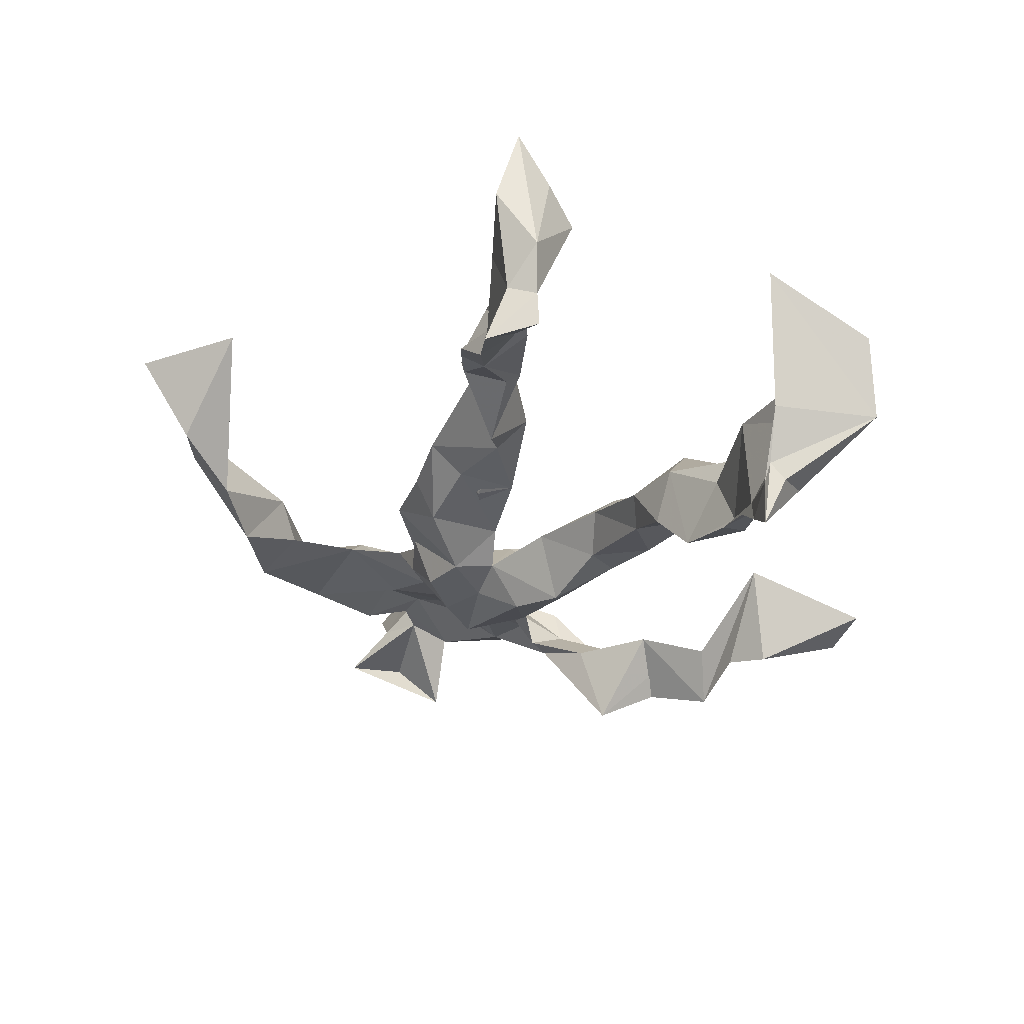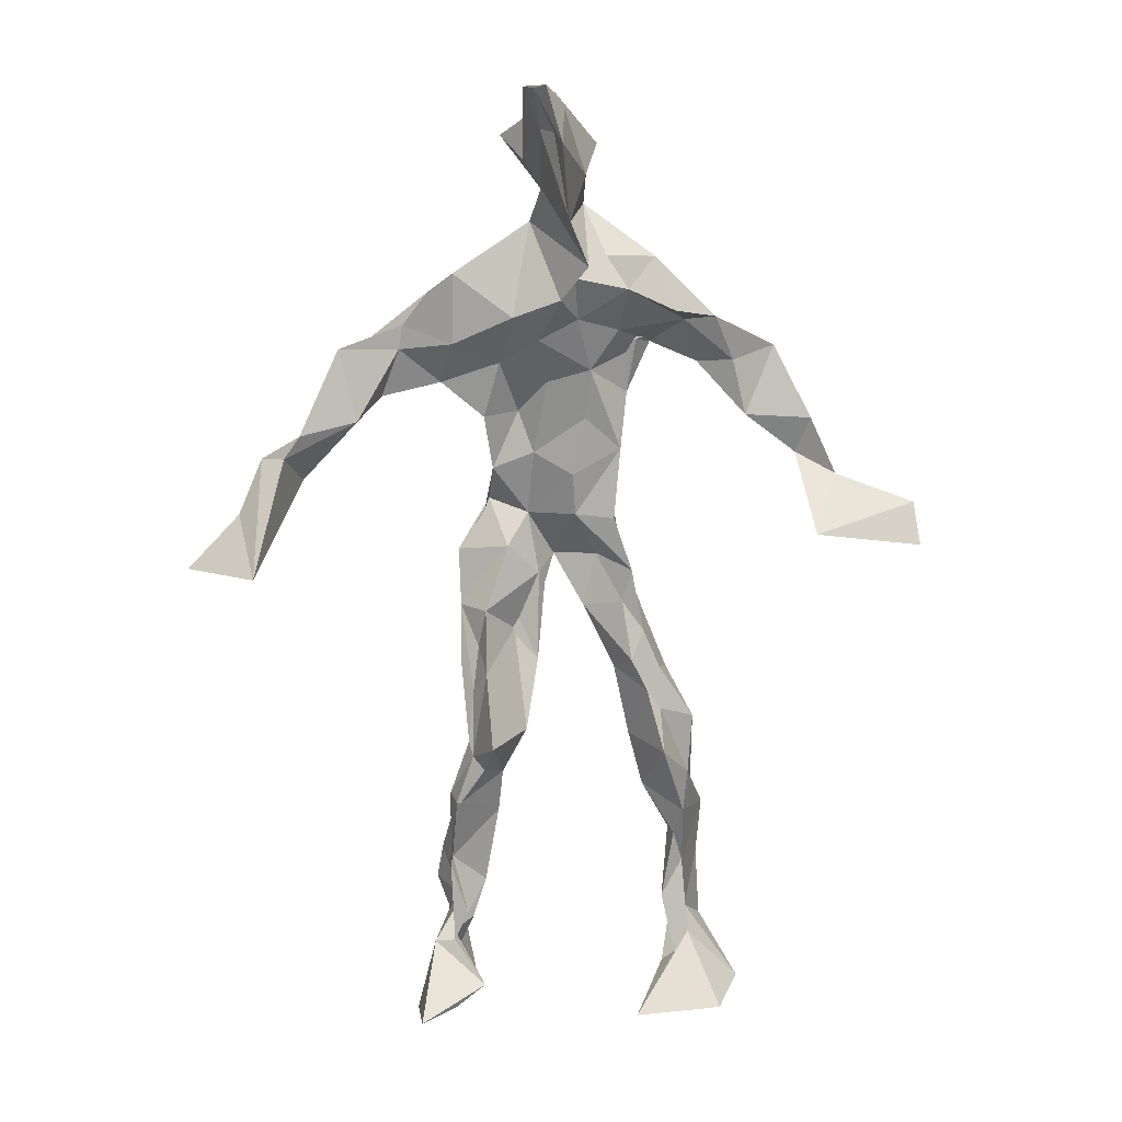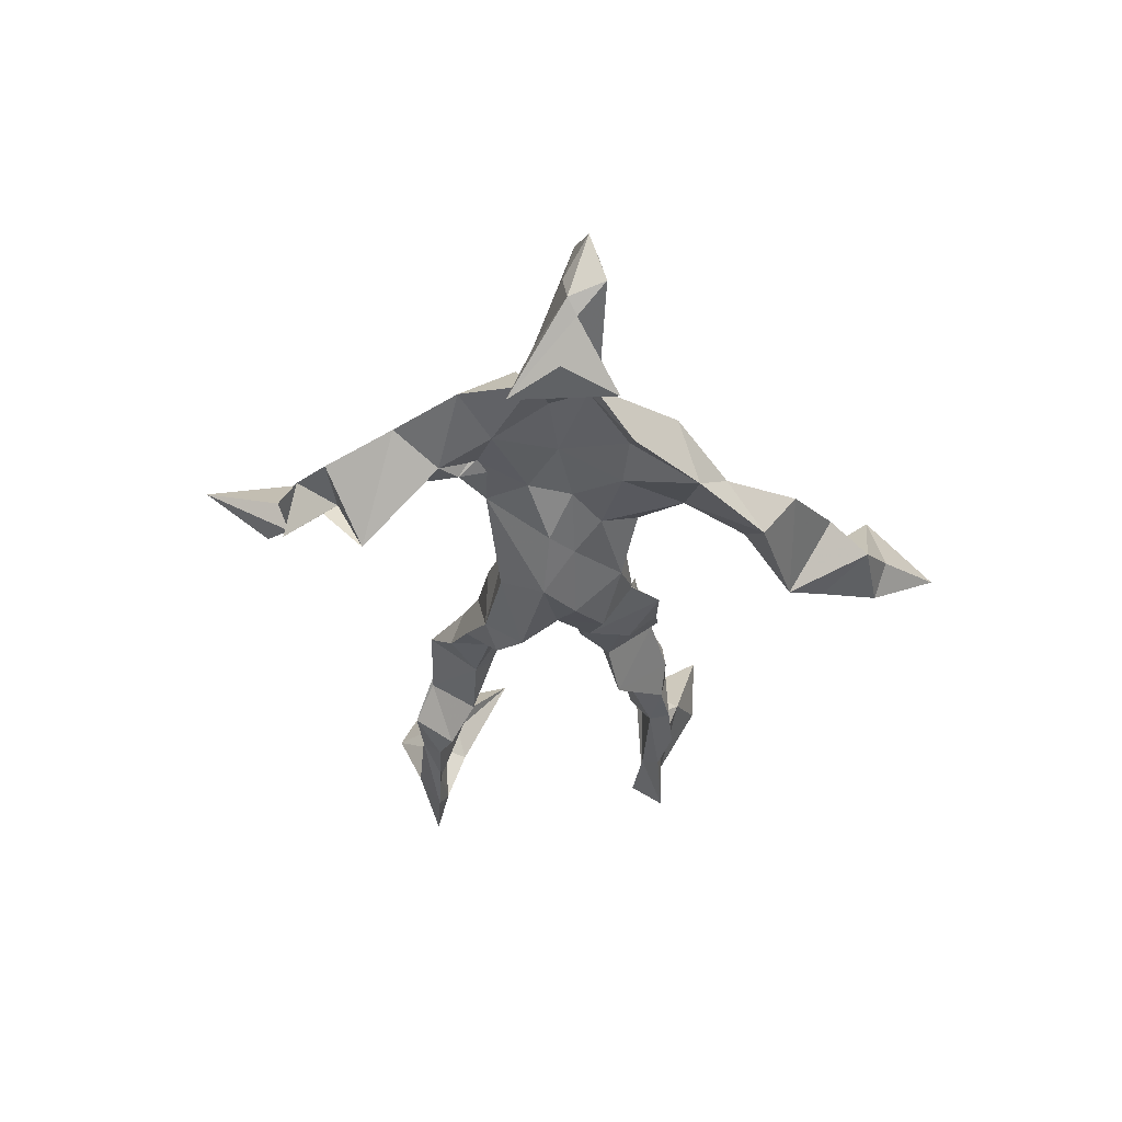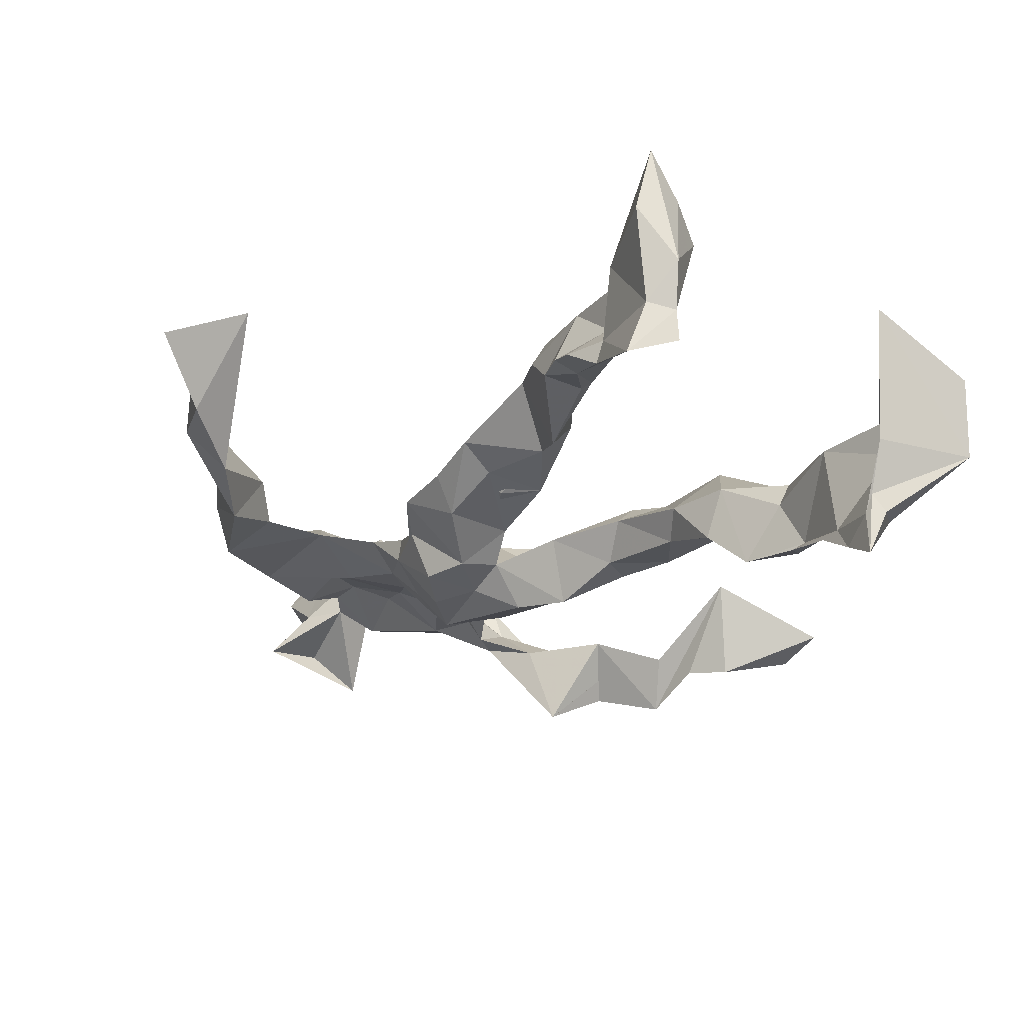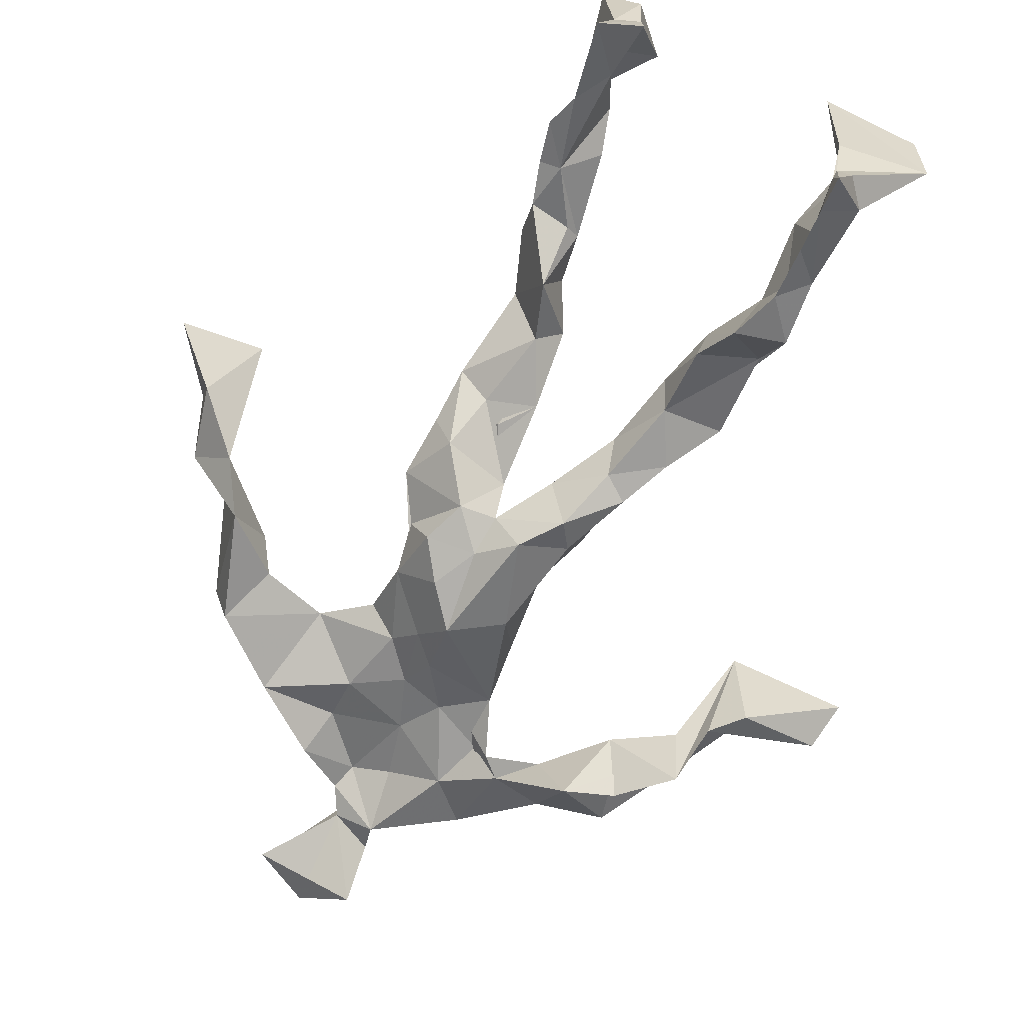
<metadata>
{"format":"obj","ext":"obj","renderer":"f3d","projection":"perspective","resolution":1024,"background":"white","views":[{"elev":-19.4,"azim":-14.2,"up":"+Z"},{"elev":16.1,"azim":12.9,"up":"+Y"},{"elev":61.8,"azim":-157.7,"up":"+Y"},{"elev":-18.6,"azim":-27.4,"up":"+Z"},{"elev":-68.1,"azim":-25.7,"up":"+Z"}]}
</metadata>
<code>
v 0.1125 -0.539 0.07379
v -0.1145 -0.05353 0.02215
v -0.08936 -0.1466 0.06308
v 0.1156 -0.1302 -0.02709
v -0.1297 -0.4541 0.1006
v -0.3499 0.06883 0.1243
v 0.06423 0.3196 -0.03062
v 0.1177 -0.5068 -0.09994
v -0.06382 -0.4962 0.119
v 0.1343 0.3026 -0.003307
v -0.03031 0.5531 0.04823
v 0.06005 -0.0173 -0.08059
v -0.06302 -0.2981 0.05154
v 0.1068 0.3618 -0.01746
v -0.1311 -0.4416 0.03079
v 0.09626 -0.08465 -0.02333
v -0.1119 -0.4476 0.07957
v -0.08339 0.3644 -0.00145
v 0.02935 0.1728 -0.005027
v -0.1103 -0.5443 0.07654
v -0.02093 0.3747 0.02809
v -0.02483 0.03548 -0.06864
v 0.03407 0.001215 -0.04169
v -0.08463 -0.2198 0.08622
v -0.1525 -0.5212 -0.01243
v -0.07138 0.2674 0.002841
v 0.1131 -0.4715 -0.1427
v 0.02847 0.4995 0.109
v -0.1367 -0.4383 0.008092
v 0.4027 0.0735 -0.0896
v 0.1215 -0.3475 -0.06229
v -0.3089 0.01302 0.1963
v 0.1299 -0.512 -0.117
v 0.06206 0.05293 -0.01335
v -0.04928 -0.1936 0.1294
v -0.1807 0.2527 0.03875
v 0.06501 -0.1057 -0.06318
v 0.1418 -0.4581 -0.07738
v -0.0699 -0.1208 0.07639
v -0.05464 -0.08502 0.002389
v -0.008573 0.1853 -0.0495
v -0.06811 -0.232 0.09619
v 0.01396 0.5078 0.08688
v 0.2808 0.1692 -0.08283
v 0.07156 -0.05035 -0.01958
v 0.2715 0.1512 -0.1422
v -0.1332 0.2151 0.03112
v 0.1196 -0.1788 -0.01593
v 0.3114 0.1039 -0.08377
v -0.03478 0.1595 -0.0413
v 0.01698 0.05676 -0.007306
v 0.1208 -0.4272 -0.03172
v -0.07845 -0.3047 0.04027
v -0.01757 0.5202 -0.0402
v 0.12 -0.368 -0.1152
v -0.04242 0.05349 -0.01682
v -0.2822 0.1587 0.101
v -0.2678 0.1397 0.01103
v 0.1005 -0.3162 -0.1158
v -0.05941 0.01887 0.01368
v -0.09492 -0.04928 -0.01561
v -0.006946 0.5093 0.06715
v 0.02479 0.4194 -0.01137
v 0.2253 0.2061 -0.1251
v -0.0711 0.318 0.0203
v 0.07697 -0.2186 -0.03413
v -0.097 -0.2751 0.09642
v -0.3509 0.04555 0.08989
v 0.2195 0.1933 -0.1034
v -0.01146 0.4418 0.04262
v 0.06036 0.3671 0.02777
v -0.05888 -0.001886 -0.05278
v -0.09431 -0.4223 0.08129
v -0.2232 0.1715 0.06737
v -0.07746 0.4913 -0.03243
v -0.3312 0.1286 0.09425
v -0.07953 -0.2471 0.001261
v -0.1129 0.3445 0.04967
v -0.2303 0.2542 0.007819
v 0.3003 0.04726 -0.01542
v -0.08739 -0.0963 0.04611
v -0.01551 0.1242 -0.08367
v -0.1172 -0.2743 0.06976
v 0.1333 -0.3471 -0.03931
v 0.1538 -0.4727 -0.03316
v -0.07863 -0.3876 0.05511
v 0.03236 0.4542 0.009757
v 0.1422 -0.3841 -0.0487
v 0.4147 0.02806 -0.06689
v 0.02678 0.4805 -0.07291
v 0.2623 0.1262 -0.08905
v -0.01798 0.2681 0.03052
v -0.01392 0.5331 0.01149
v -0.02994 -0.1956 0.04466
v -0.1034 -0.2774 0.09245
v 0.119 -0.5223 -0.04995
v 0.0007527 0.5439 0.02197
v -0.01352 0.5533 0.06884
v -0.1105 -0.1104 0.04192
v -0.02013 0.2291 -0.01205
v -0.2047 0.1949 0.0303
v -0.1199 0.01125 0.01103
v 0.01549 0.1055 -0.0009828
v -0.08853 0.06938 -0.01294
v -0.02276 -0.0325 -0.01964
v -0.1126 -0.4743 0.01689
v 0.1731 0.2908 -0.04445
v -0.1089 -0.4136 0.05658
v -0.02774 -0.0174 -0.009761
v -0.176 0.281 0.03698
v 0.1468 0.2332 -0.06949
v -0.08586 0.1735 0.01746
v 0.04003 0.09271 -0.07541
v 0.1295 -0.226 0.008693
v -0.3008 0.1313 0.104
v -0.1361 -0.3562 0.04116
v 0.3146 0.06523 -0.112
v 0.1189 -0.423 -0.121
v -0.03222 0.129 -0.004916
v -0.1226 -0.3109 0.04397
v -0.09207 0.05738 -0.007014
v 0.02667 0.2375 -0.02488
v 0.08267 0.2625 -0.03132
v 0.1091 -0.5117 -0.1598
v -0.112 -0.3577 0.09135
v -0.06625 0.2386 0.02058
v -0.12 -0.5159 0.1963
v 0.09534 -0.2814 -0.0296
v 0.1132 -0.502 -0.1184
v 0.08415 0.329 0.02009
v -0.09172 -0.4335 0.06584
v 0.07129 0.1997 -0.037
v -0.1146 -0.3615 0.02967
v 0.01614 0.5309 0.04712
v -0.1327 -0.5237 0.03861
v 0.08453 -0.2702 -0.07936
v -0.1127 0.2643 0.05457
v -0.4033 0.008517 0.154
v -0.1201 -0.4937 0.0462
v 0.2111 -0.5365 -0.05776
v -0.1077 -0.5346 0.0313
v -0.1122 -0.3499 0.08277
v 0.1437 -0.5047 -0.05658
v -0.0493 0.08311 -0.07258
v 0.1046 -0.156 -0.009315
v 0.02685 0.293 0.02375
v 0.1533 -0.1954 -0.04546
v 0.01685 0.3542 0.01243
v 0.06061 -0.1326 -0.02482
v 0.06741 0.1347 -0.02245
v -0.07796 -0.05235 0.04693
v 0.06839 0.2783 -0.003173
v 0.03464 0.422 0.1103
v -0.07639 -0.09956 0.01739
v 0.2338 0.2517 -0.09282
v -0.0835 0.1099 -0.02172
v -0.02696 -0.1224 -0.001486
v 0.1212 -0.444 -0.1167
v -0.05843 -0.1852 0.01656
v -0.2469 0.2537 0.05966
v 0.08221 -0.01064 -0.02054
v -0.298 0.09362 0.04686
v 0.08604 -0.1958 -0.06202
v 0.1535 -0.4833 -0.1156
v 0.1265 -0.3812 -0.1104
v 0.03658 0.2313 0.00213
v 0.1138 0.2739 -0.06074
v -0.07964 0.1097 0.002749
v -0.1056 -0.4503 0.1003
v -0.05451 -0.2437 0.06311
v -0.09128 -0.2038 0.07929
v 0.2065 0.1733 -0.06517
v -0.1467 -0.401 0.02878
v 0.1485 -0.2895 -0.06306
v 0.02432 0.407 0.05516
v 0.1909 0.2374 -0.06401
v 0.1161 -0.141 -0.06479
v 0.1464 -0.3121 -0.02954
v 0.1416 -0.5048 -0.02157
v 0.1378 0.2875 -0.03683
v -0.1558 0.3139 0.0048
v 0.001564 0.2897 0.0007567
v 0.005361 0.5589 0.08909
v 0.09424 0.2571 -0.05371
v 0.008638 -0.00328 -0.09338
v 0.04081 -0.04644 -0.09409
v 0.01329 0.3187 0.05226
v -0.01886 -0.004083 -0.04909
v -0.0304 0.4016 0.01982
v 0.1493 -0.2655 -0.04111
v -0.01394 0.2153 0.004625
v 0.2863 0.09862 -0.1085
v 0.1506 -0.3932 -0.1012
v -0.08988 -0.5122 0.1514
v -0.1442 -0.5282 0.1286
v -0.05202 0.1766 -0.01045
v 0.09172 -0.08673 -0.06954
v 0.04911 0.3609 0.06994
v -0.014 0.431 0.01136
v 0.0866 -0.1179 -0.004441
v 0.1672 0.2131 -0.1495
v -0.04167 0.2975 0.0554
v 0.1562 -0.326 -0.1015
v 0.02802 0.3427 0.04456
v -0.04015 0.4694 0.01048
v -0.05363 0.1897 -0.01053
v 0.2031 -0.5466 0.01496
v -0.1065 -0.5368 0.0007902
v 0.02133 -0.06003 -0.03085
v -0.07703 0.04403 -0.05757
f 67 142 13
f 184 167 111
f 120 53 133
f 10 130 180
f 59 165 31
f 64 69 46
f 122 41 100
f 144 82 22
f 149 163 66
f 51 150 103
f 11 183 97
f 128 114 66
f 6 32 76
f 45 200 16
f 51 161 34
f 179 96 1
f 134 97 183
f 152 146 166
f 189 78 202
f 92 187 202
f 34 113 150
f 91 49 44
f 151 109 60
f 139 106 131
f 102 61 2
f 44 172 91
f 141 9 20
f 81 39 151
f 91 172 46
f 135 25 141
f 210 144 22
f 196 126 112
f 65 21 182
f 30 49 80
f 161 45 16
f 12 113 34
f 202 187 189
f 116 108 125
f 18 181 78
f 180 111 176
f 101 36 74
f 20 194 127
f 89 30 80
f 64 201 69
f 13 142 86
f 119 19 191
f 112 156 168
f 182 122 100
f 41 132 82
f 198 63 175
f 197 177 37
f 2 61 99
f 131 17 139
f 46 69 44
f 206 26 100
f 79 58 160
f 96 8 140
f 73 125 169
f 24 83 95
f 124 129 27
f 88 38 193
f 7 63 14
f 84 178 128
f 208 139 141
f 177 147 163
f 72 105 61
f 163 37 177
f 182 7 122
f 186 12 197
f 59 203 55
f 164 140 33
f 94 40 39
f 48 145 114
f 92 126 191
f 17 169 9
f 11 62 98
f 9 5 127
f 96 140 1
f 65 26 181
f 36 137 110
f 15 108 173
f 101 47 36
f 93 90 75
f 33 8 124
f 199 70 205
f 198 70 189
f 5 15 135
f 172 44 155
f 153 62 70
f 39 24 35
f 165 55 158
f 13 170 67
f 157 40 94
f 151 39 40
f 191 166 92
f 158 143 52
f 171 83 24
f 144 50 82
f 208 141 25
f 119 103 19
f 167 14 107
f 123 122 7
f 58 101 74
f 38 140 164
f 110 78 181
f 147 48 190
f 155 44 69
f 34 150 51
f 97 90 93
f 173 116 133
f 46 172 64
f 5 9 169
f 40 109 151
f 17 9 139
f 53 77 13
f 31 84 128
f 27 193 164
f 194 9 127
f 121 72 102
f 171 99 159
f 148 182 21
f 137 78 110
f 135 15 25
f 210 156 144
f 3 24 39
f 152 166 184
f 56 104 60
f 84 31 52
f 132 113 82
f 207 1 140
f 23 188 209
f 171 3 99
f 87 63 199
f 56 103 119
f 125 120 116
f 32 115 76
f 4 16 200
f 99 61 154
f 6 76 68
f 60 2 151
f 160 36 110
f 66 114 145
f 187 198 189
f 192 46 44
f 129 143 158
f 112 126 47
f 148 7 182
f 169 125 108
f 53 13 133
f 117 89 80
f 86 17 131
f 159 77 171
f 129 96 143
f 191 196 119
f 53 120 77
f 137 47 126
f 10 180 107
f 93 205 11
f 22 82 185
f 196 191 126
f 2 99 3
f 149 209 37
f 170 42 67
f 210 72 121
f 11 97 93
f 197 12 16
f 145 48 200
f 143 96 179
f 69 201 155
f 204 130 63
f 118 193 27
f 49 91 80
f 147 174 163
f 158 52 165
f 184 166 132
f 189 70 199
f 55 118 158
f 32 162 115
f 167 123 7
f 13 86 133
f 62 205 70
f 118 55 193
f 189 63 21
f 136 163 174
f 135 20 195
f 50 100 41
f 181 26 47
f 192 80 46
f 33 124 164
f 4 200 48
f 206 50 156
f 29 106 25
f 65 181 18
f 60 109 56
f 18 21 65
f 45 23 209
f 3 39 81
f 22 185 188
f 207 85 1
f 128 178 114
f 176 172 155
f 195 5 135
f 195 127 5
f 198 187 204
f 88 203 178
f 134 87 97
f 111 167 201
f 12 161 16
f 74 36 160
f 197 37 186
f 192 49 30
f 87 199 90
f 209 200 45
f 94 35 170
f 106 139 208
f 105 109 157
f 122 123 132
f 179 1 85
f 107 176 155
f 140 8 33
f 133 116 120
f 19 150 166
f 87 90 97
f 203 59 174
f 125 73 142
f 34 161 12
f 109 105 188
f 134 28 87
f 46 80 91
f 108 15 5
f 99 154 159
f 43 153 28
f 76 58 162
f 71 63 130
f 81 151 2
f 16 177 197
f 104 56 168
f 21 18 189
f 121 168 156
f 104 102 60
f 115 74 57
f 168 121 104
f 23 161 51
f 188 23 51
f 47 79 181
f 10 107 14
f 113 185 82
f 107 201 167
f 186 185 12
f 169 108 5
f 203 193 55
f 124 8 129
f 114 178 190
f 143 179 52
f 98 183 11
f 141 20 135
f 63 189 199
f 67 42 95
f 102 104 121
f 150 113 132
f 183 28 134
f 77 83 171
f 131 106 133
f 184 123 167
f 42 24 95
f 64 172 201
f 15 173 29
f 66 136 128
f 79 101 58
f 45 161 23
f 188 56 109
f 174 147 190
f 86 73 17
f 192 30 117
f 6 138 32
f 129 158 27
f 173 133 29
f 146 92 166
f 202 137 126
f 54 75 90
f 170 77 94
f 163 136 66
f 149 66 145
f 204 63 198
f 28 98 43
f 26 206 47
f 204 146 130
f 159 94 77
f 169 17 73
f 205 93 75
f 142 73 86
f 160 110 79
f 177 4 147
f 186 209 188
f 100 26 182
f 55 165 59
f 61 105 154
f 42 170 35
f 25 106 208
f 152 130 146
f 203 88 193
f 195 20 127
f 29 133 106
f 206 100 50
f 163 149 37
f 140 38 85
f 136 174 59
f 48 147 4
f 157 94 159
f 50 41 82
f 176 107 180
f 83 77 120
f 81 2 3
f 27 164 124
f 183 98 28
f 61 102 72
f 132 41 122
f 38 164 193
f 67 95 142
f 80 192 117
f 178 84 88
f 13 77 170
f 199 54 90
f 198 153 70
f 123 184 132
f 188 72 22
f 115 57 76
f 19 103 150
f 74 162 58
f 71 14 63
f 52 85 88
f 62 11 205
f 153 175 28
f 196 168 119
f 89 117 30
f 174 190 203
f 114 190 48
f 198 175 153
f 103 56 51
f 57 58 76
f 119 168 56
f 56 188 51
f 148 63 7
f 31 165 52
f 157 109 40
f 152 180 130
f 68 138 6
f 207 140 85
f 36 47 137
f 132 166 150
f 176 111 172
f 75 54 199
f 42 35 24
f 85 52 179
f 159 154 157
f 68 162 32
f 14 167 7
f 142 95 125
f 32 138 68
f 172 111 201
f 15 29 25
f 141 139 9
f 188 105 72
f 178 203 190
f 155 201 107
f 156 50 144
f 210 22 72
f 110 181 79
f 160 57 74
f 182 26 65
f 10 14 130
f 128 136 59
f 121 156 210
f 184 180 152
f 76 162 68
f 71 130 14
f 62 43 98
f 157 154 105
f 206 156 112
f 194 20 9
f 202 126 92
f 37 209 186
f 8 96 129
f 87 28 175
f 192 44 49
f 112 47 206
f 145 200 149
f 125 83 120
f 87 175 63
f 149 200 209
f 43 62 153
f 204 187 146
f 95 83 125
f 115 162 74
f 88 84 52
f 4 177 16
f 185 113 12
f 186 188 185
f 2 60 102
f 57 160 58
f 148 21 63
f 38 88 85
f 86 131 133
f 137 202 78
f 75 199 205
f 101 79 47
f 92 146 187
f 59 31 128
f 184 111 180
f 108 116 173
f 24 3 171
f 112 168 196
f 191 19 166
f 35 94 39
f 158 118 27
f 189 18 78

</code>
